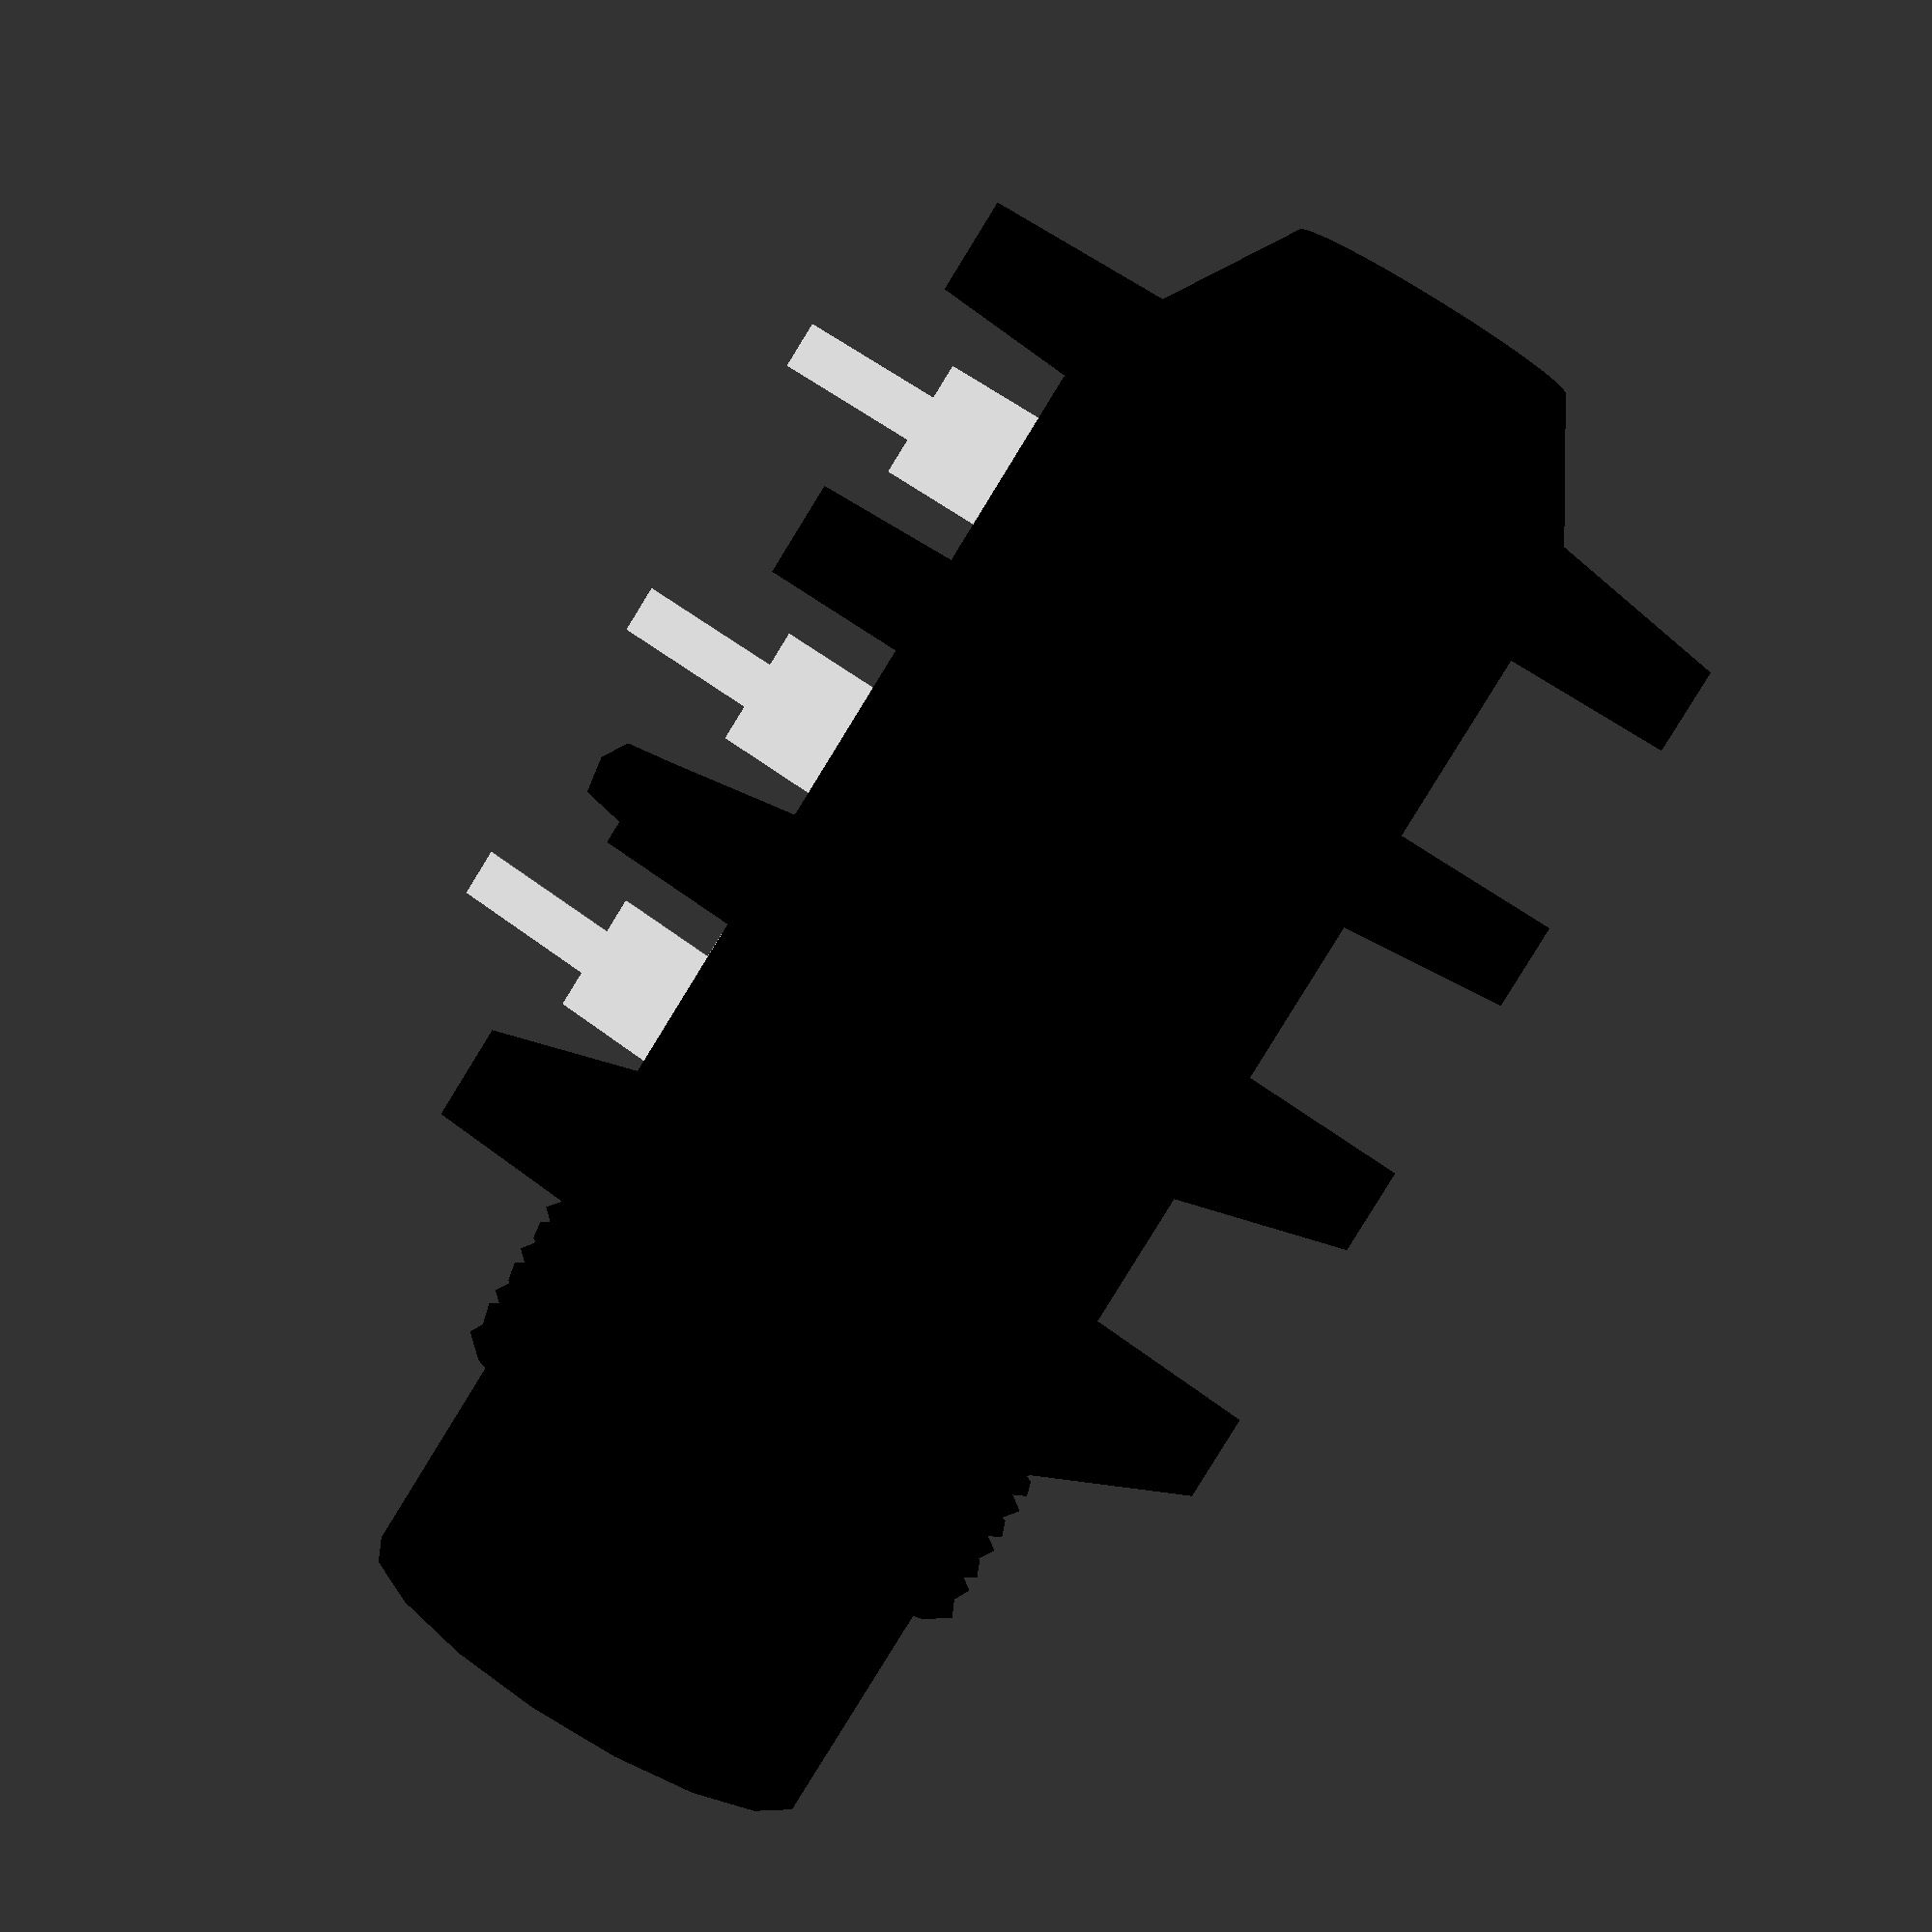
<openscad>
/* 2014 Don Bosley :
Neutrik Jack Set V 0.0: 
For updates/corrections email : don@bosleymusic.com
Mechanical Drawing
Compatible with Neutrik products : 
- stereo, switched, half threaded nose :
NRJ6HH 
NRJ6HH-AU (gold plated contacts)
NRJ6HH-1 (sleeve contact/front panel connection)

*/

//MAIN BODY
//MIDDLE SECTION
translate([0,.5,3])
color("black") 
cube([21.36,14.75,3.7]); 

for (i = [ [0,0,0],
			[19.36,0,0],
			[6.45,0,0],
			[12.8,0,0],
])
{
	color("black")
	translate(i)
	cube([2,15.75,12.7]); 
}

//PINS 
for(i = [
	     [4.2-1.25,2.16,0],//S
		 [10.6-1.25,2.16,0],//R
		 [16.95-1.25,2.16,0],//T
		 [4.2-1.25,15.75-2.16,0],//SN
		 [10.6-1.25,15.75-2.16,0],//RN
		 [16.95-1.25,15.75-2.16,0],//TN
])
{
	translate(i)
	color("lightgrey") 
	union(){
		cube([2.5,.1,9.1]);  
		translate([.75,0,-3.25])
		cube([1,.1,4]);
	}
}

//PLASTIC LUGS
for(i = [
			[7.45,2.16,-1.9], //LUG 1
			[7.45,15.75-2.16,-1.9],//LUG 2
])
{

translate(i)
color("black") 
cylinder(r1=.7,r2=1,h=2);
}

//BIG LUG
color("black")
translate([13.8,15.75-11.53,-2])
cylinder(r1=1, r2=1.2, h=5);

/*ENSURE PIN CENTERS ARE ALIGNED (COMMENT OUT)
for (i = [ [4.25,2.16,-2],//S
			[10.6,2.16,-2],//R
			[16.95,2.16,-2],//T
			[4.25,15.75-2.16,-2],//G
			[13.8,15.75-11.53,-2],//BIG LUG
			[7.45,2.16,-2], //LUG 1
			[7.45,15.75-2.16,-2],//LUG 2
 ])
{
	translate(i)
	color("blue")
	cylinder(r=.7, h=9);
}
*/


//FRONT CYLINDER
difference(){
color("black") 
translate([-8.9,15.75-6.43,6.5]) 
rotate([0,90,0]) 
cylinder(r=5.2, h=29);

color("white") 
translate([-8.9,15.75-6.43,6.5]) 
rotate([0,90,0]) 
cylinder(r=3.175, h=29);
}

//FRONT SCREW THREAD
color("black")
translate([-2, 15.75-6.43, 6.5])
rotate([0,90,0])
linear_extrude(height = 4.2, center = true, convexity = 10, twist = 3000)
translate([0, 5.1, 1])
circle(r = .8);


//REAR CYLINDER
color("black")
translate([21.35,15.75-6.43,6.5])
rotate([0,90,0]) 
cylinder(h=2.94, r1 = 5, r2=3.2, $fn=100, center=false);



 






</openscad>
<views>
elev=127.3 azim=144.7 roll=230.0 proj=p view=solid
</views>
